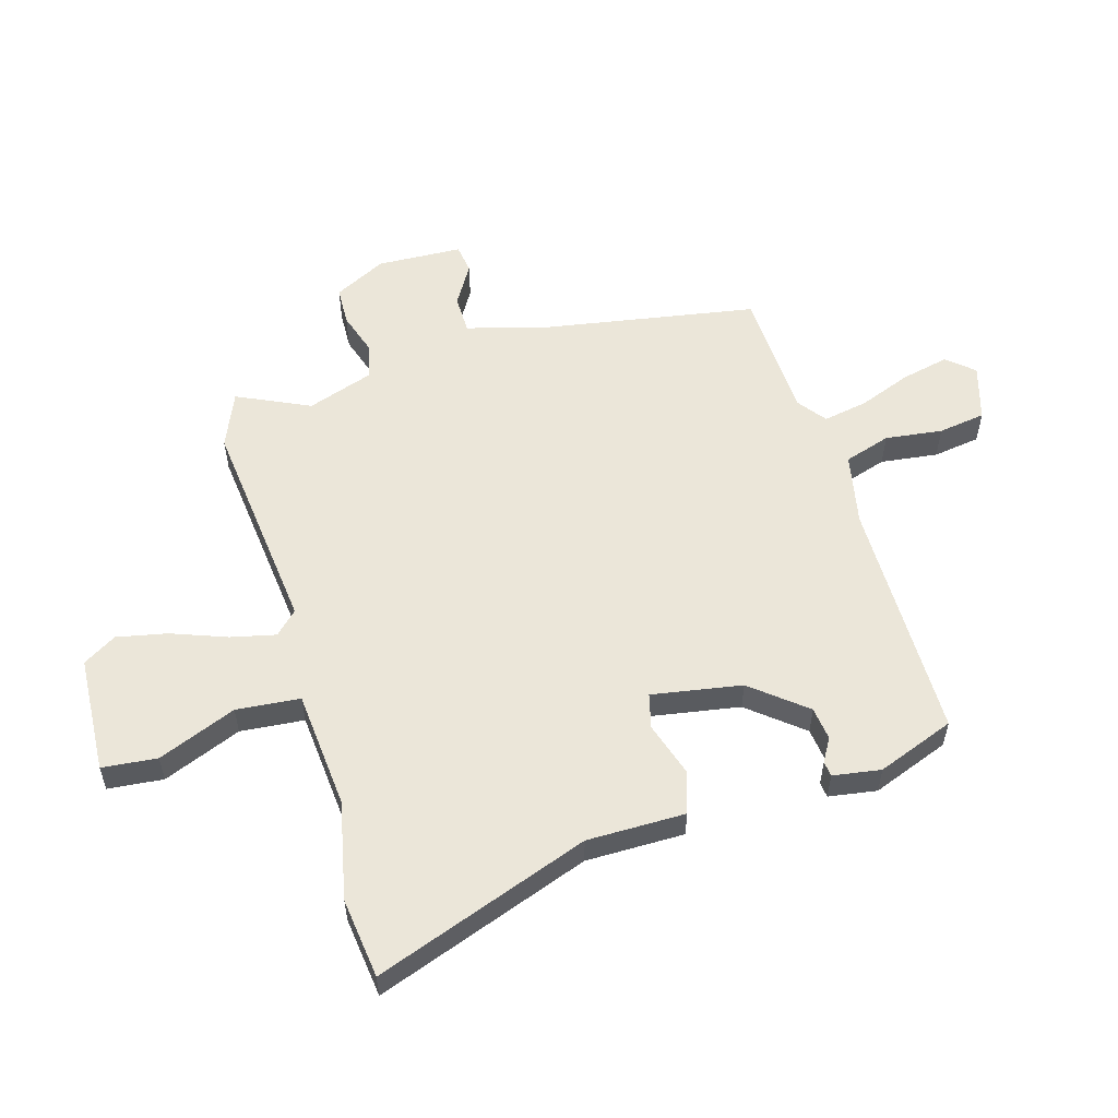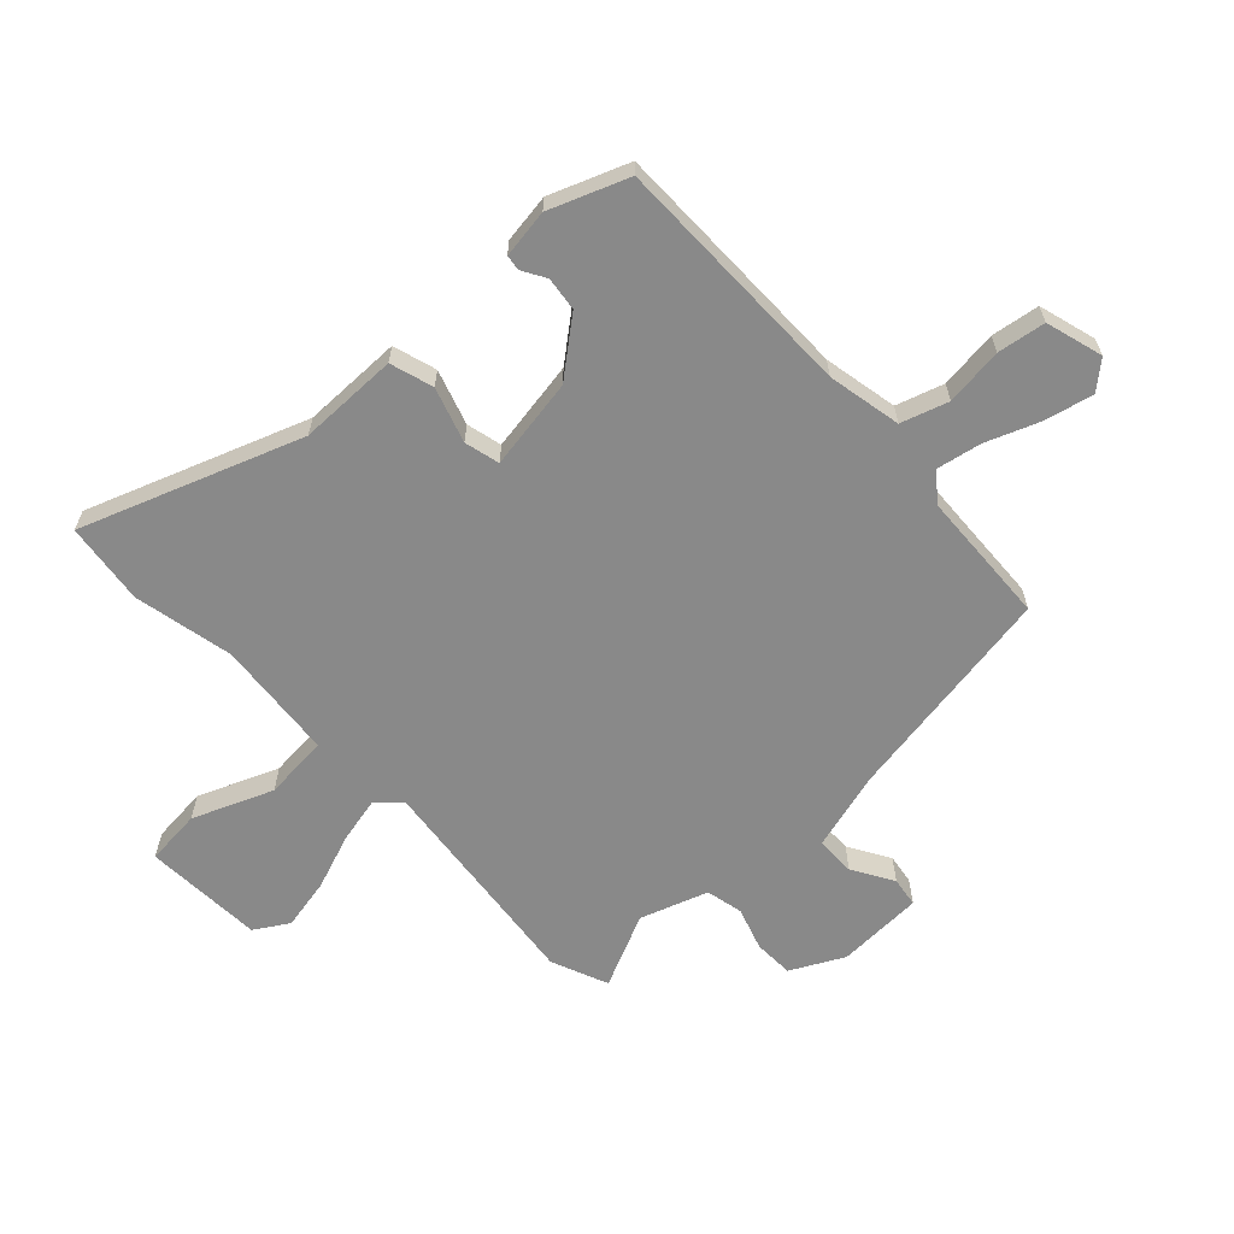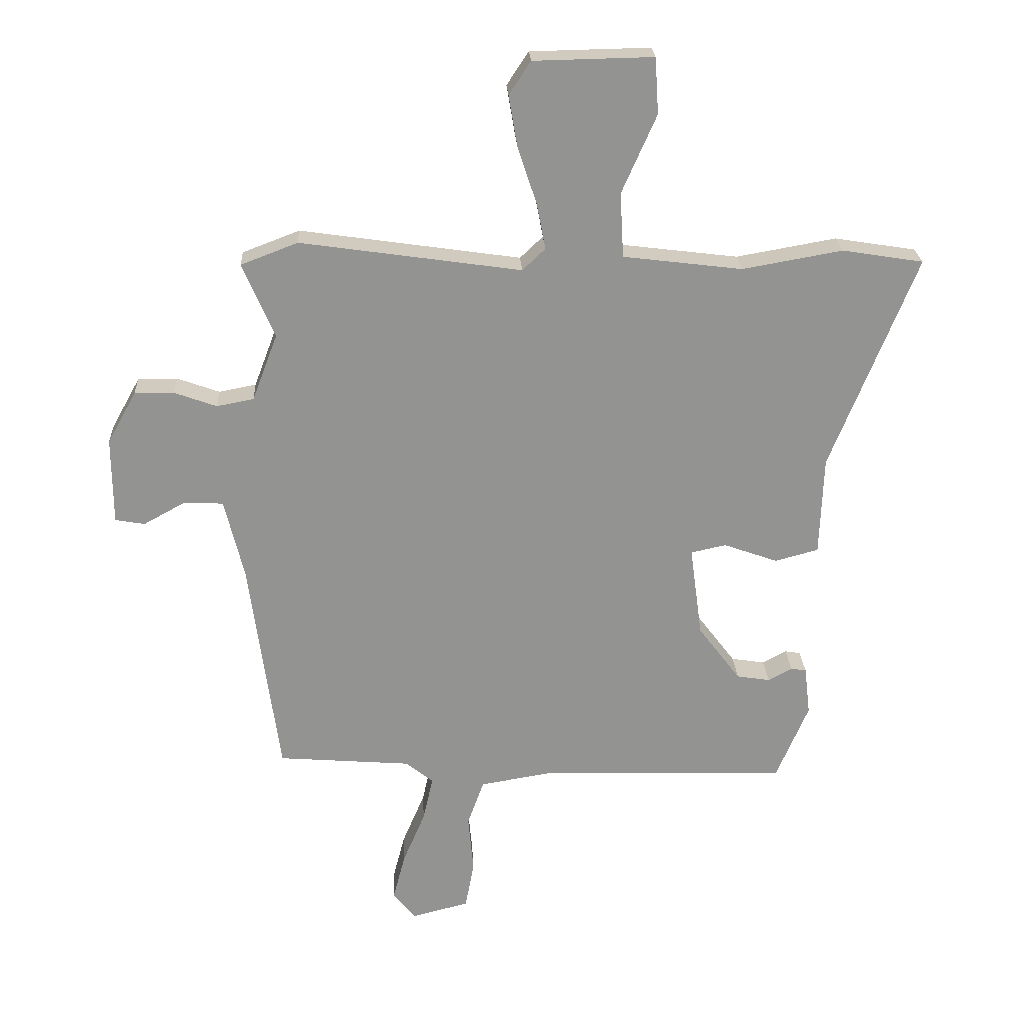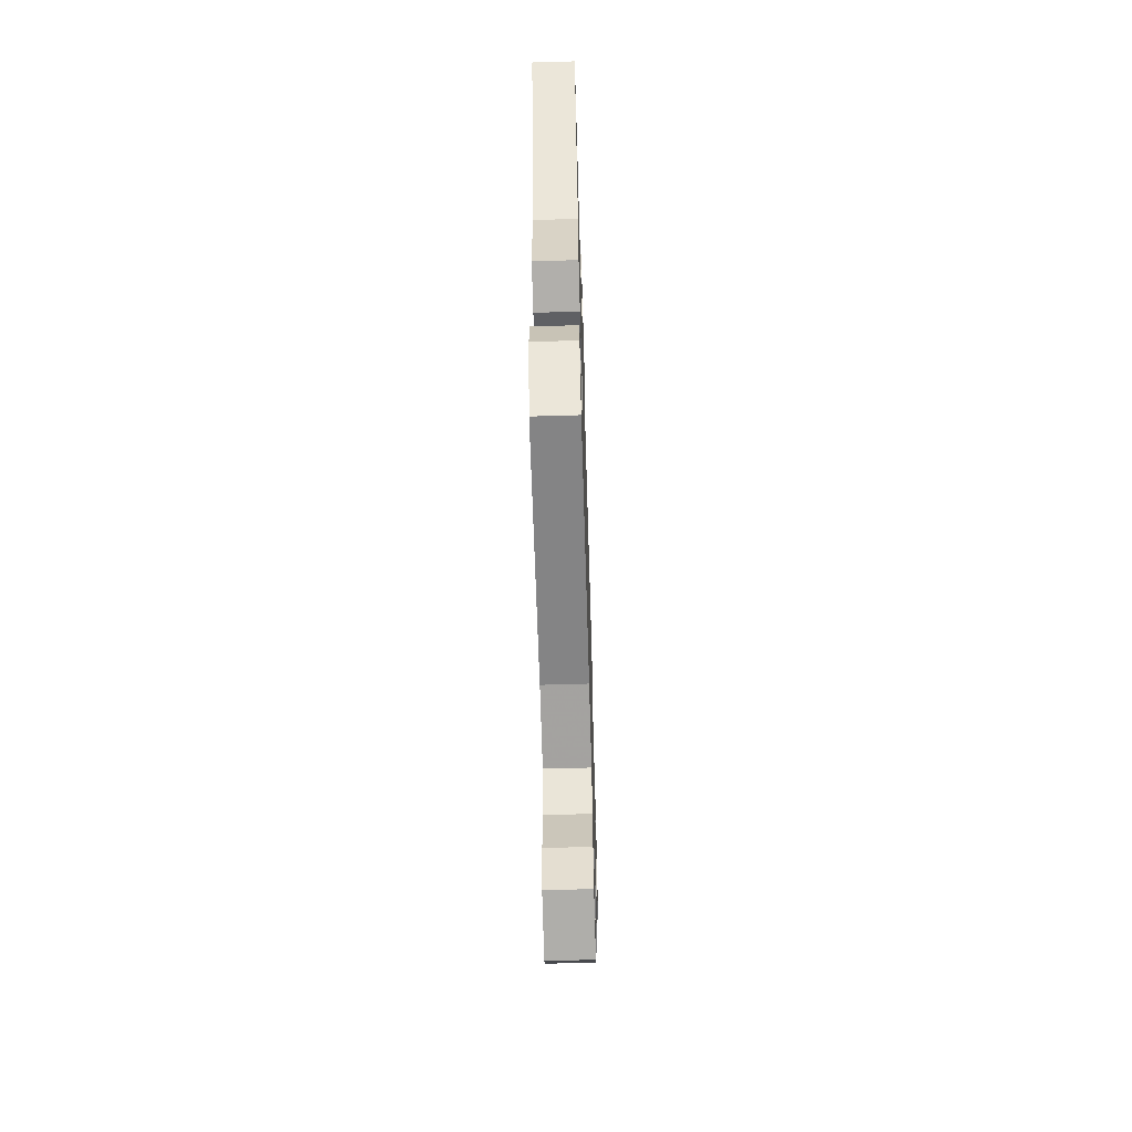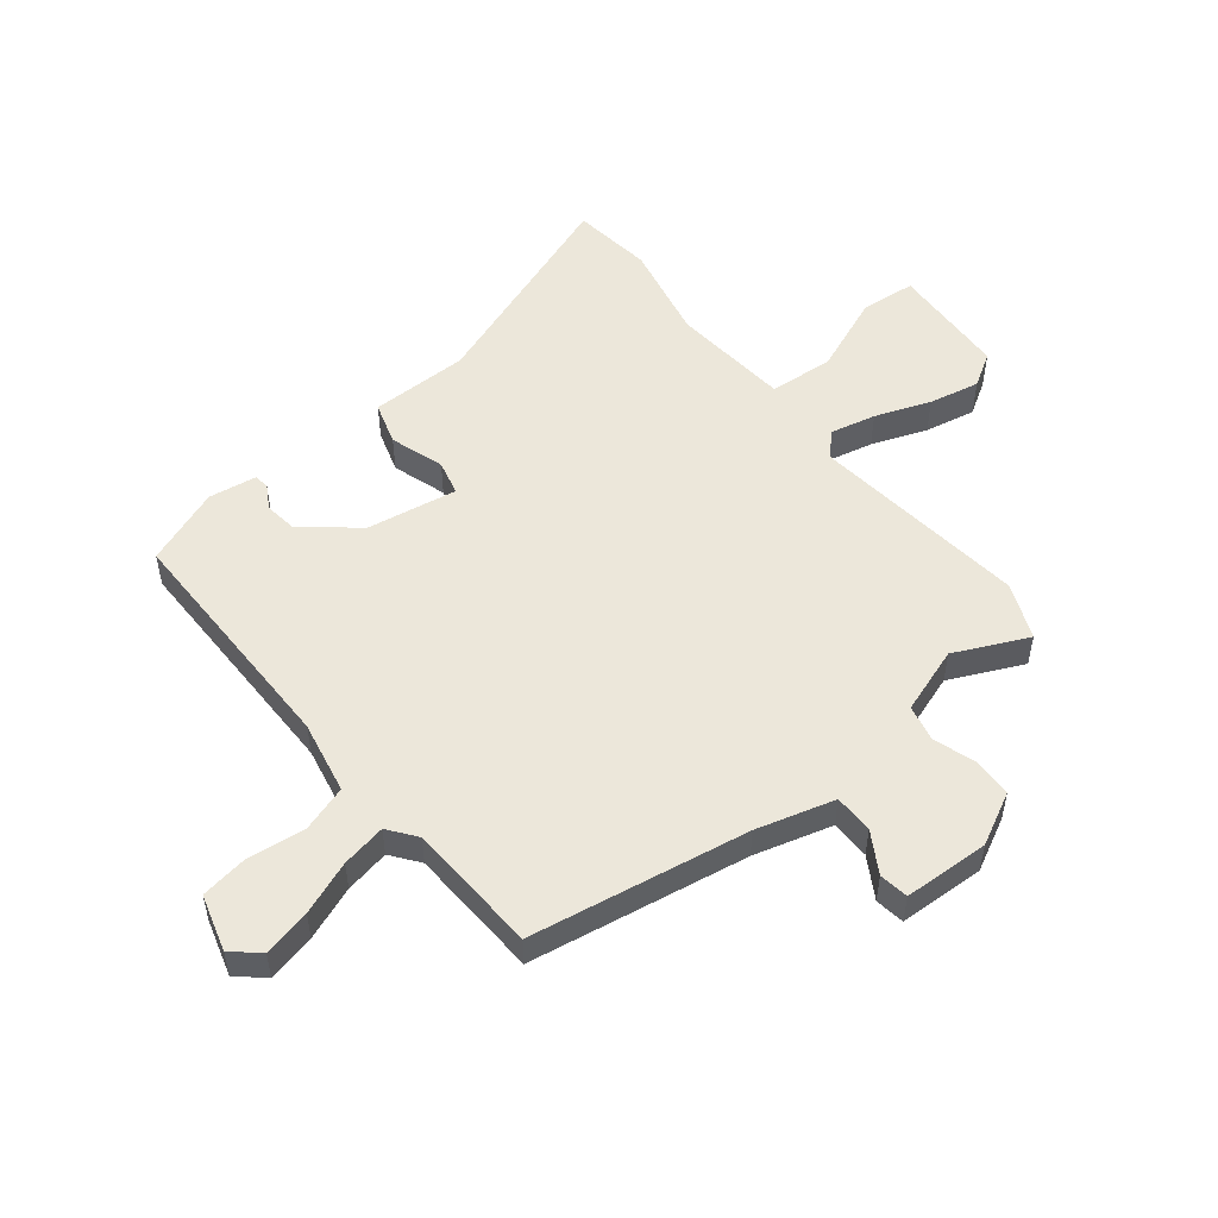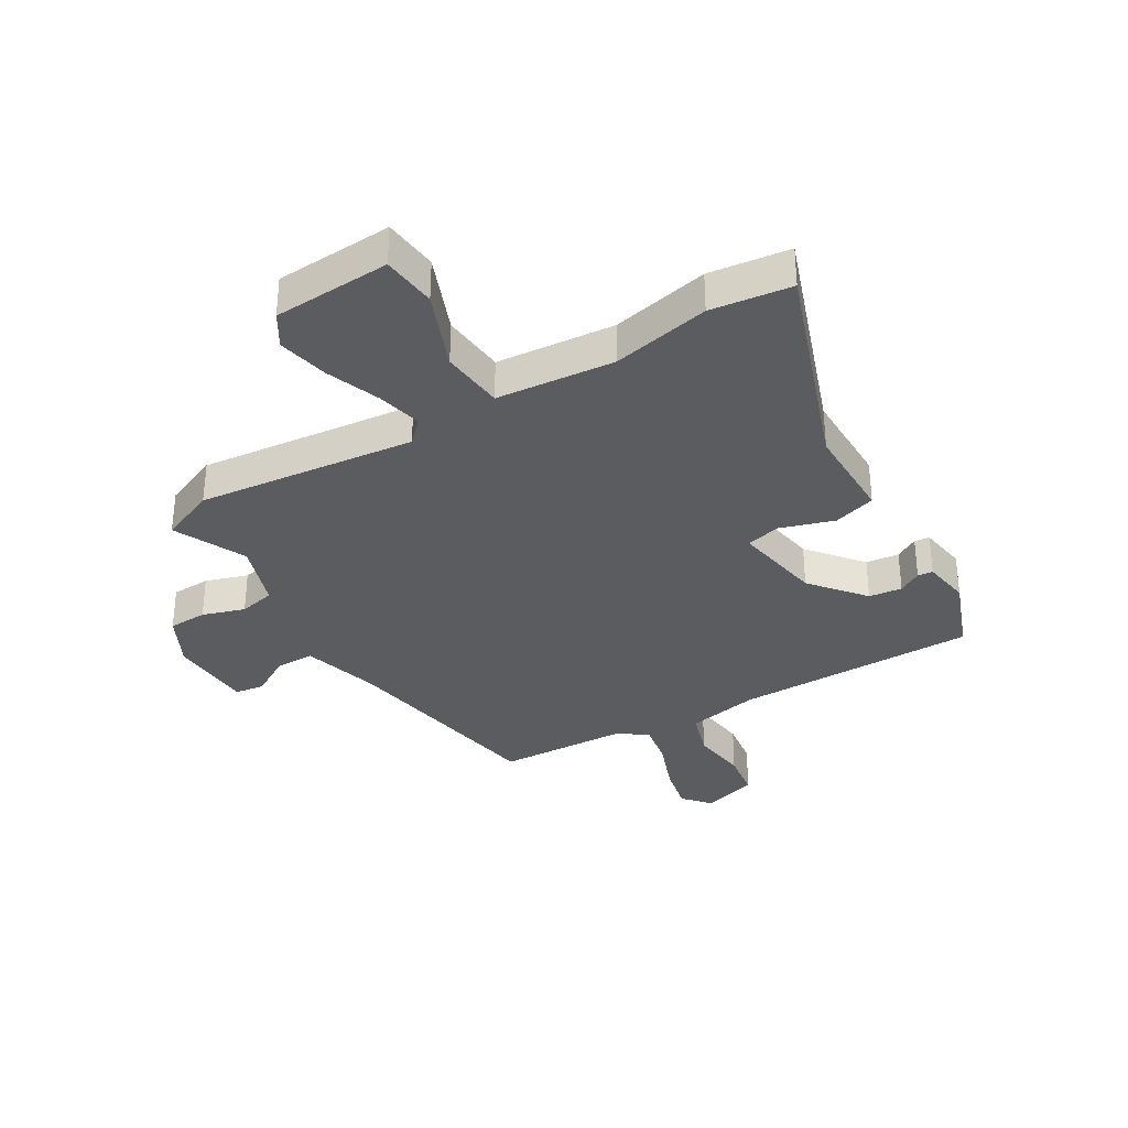
<metadata>
{"format":"obj","ext":"obj","renderer":"f3d","projection":"perspective","resolution":1024,"background":"white","views":[{"elev":55.9,"azim":75.7,"up":"+Y"},{"elev":-63.2,"azim":135.0,"up":"+Y"},{"elev":23.6,"azim":-2.9,"up":"+Z"},{"elev":-63.3,"azim":91.7,"up":"+Z"},{"elev":52.2,"azim":-126.7,"up":"+Y"},{"elev":-33.8,"azim":32.9,"up":"+Y"}]}
</metadata>
<code>
v -0.521 0.07 0.492
v -0.424 0.07 0.529
v -0.049 0.07 0.475
v -0.01 0.07 0.512
v -0.025 0.07 0.59
v -0.057 0.07 0.686
v -0.072 0.07 0.774
v -0.035 0.07 0.83
v 0.168 0.07 0.834
v 0.174 0.07 0.739
v 0.115 0.07 0.606
v 0.121 0.07 0.496
v 0.324 0.07 0.471
v 0.494 0.07 0.501
v 0.632 0.07 0.479
v 0.486 0.07 0.114
v 0.48 0.07 -0.055
v 0.406 0.07 -0.075
v 0.314 0.07 -0.042
v 0.254 0.07 -0.055
v 0.275 0.07 -0.211
v 0.347 0.07 -0.306
v 0.404 0.07 -0.315
v 0.445 0.07 -0.293
v 0.471 0.07 -0.297
v 0.481 0.07 -0.38
v 0.426 0.07 -0.511
v 0.006 0.07 -0.498
v -0.12 0.07 -0.519
v -0.148 0.07 -0.598
v -0.139 0.07 -0.697
v -0.154 0.07 -0.778
v -0.252 0.07 -0.803
v -0.29 0.07 -0.756
v -0.269 0.07 -0.675
v -0.231 0.07 -0.585
v -0.214 0.07 -0.509
v -0.261 0.07 -0.471
v -0.488 0.07 -0.453
v -0.539 0.07 -0.077
v -0.572 0.07 0.058
v -0.639 0.07 0.061
v -0.71 0.07 0.022
v -0.76 0.07 0.031
v -0.761 0.07 0.178
v -0.712 0.07 0.266
v -0.645 0.07 0.266
v -0.573 0.07 0.24
v -0.51 0.07 0.252
v -0.467 0.07 0.365
v -0.521 0 0.492
v -0.424 0 0.529
v -0.049 0 0.475
v -0.01 0 0.512
v -0.025 0 0.59
v -0.057 0 0.686
v -0.072 0 0.774
v -0.035 0 0.83
v 0.168 0 0.834
v 0.174 0 0.739
v 0.115 0 0.606
v 0.121 0 0.496
v 0.324 0 0.471
v 0.494 0 0.501
v 0.632 0 0.479
v 0.486 0 0.114
v 0.48 0 -0.055
v 0.406 0 -0.075
v 0.314 0 -0.042
v 0.254 0 -0.055
v 0.275 0 -0.211
v 0.347 0 -0.306
v 0.404 0 -0.315
v 0.445 0 -0.293
v 0.471 0 -0.297
v 0.481 0 -0.38
v 0.426 0 -0.511
v 0.006 0 -0.498
v -0.12 0 -0.519
v -0.148 0 -0.598
v -0.139 0 -0.697
v -0.154 0 -0.778
v -0.252 0 -0.803
v -0.29 0 -0.756
v -0.269 0 -0.675
v -0.231 0 -0.585
v -0.214 0 -0.509
v -0.261 0 -0.471
v -0.488 0 -0.453
v -0.539 0 -0.077
v -0.572 0 0.058
v -0.639 0 0.061
v -0.71 0 0.022
v -0.76 0 0.031
v -0.761 0 0.178
v -0.712 0 0.266
v -0.645 0 0.266
v -0.573 0 0.24
v -0.51 0 0.252
v -0.467 0 0.365
f 46 47 48
f 45 46 48
f 44 45 48
f 43 44 48
f 42 43 48
f 41 42 48 49
f 40 41 49 50
f 38 39 40 50
f 34 35 36
f 33 34 36
f 32 33 36
f 31 32 36
f 30 31 36
f 29 30 36 37
f 37 38 50
f 29 37 50
f 28 29 50
f 25 26 27
f 24 25 27
f 23 24 27
f 22 23 27 28
f 16 17 18 19
f 16 19 20
f 15 16 20
f 14 15 20
f 13 14 20
f 12 13 20
f 9 10 11
f 8 9 11
f 7 8 11
f 6 7 11
f 5 6 11
f 4 5 11 12
f 12 20 21
f 4 12 21
f 3 4 21
f 50 1 2
f 28 50 2
f 22 28 2
f 21 22 2
f 2 3 21
f 98 97 96
f 98 96 95
f 98 95 94
f 98 94 93
f 98 93 92
f 99 98 92 91
f 100 99 91 90
f 100 90 89 88
f 86 85 84
f 86 84 83
f 86 83 82
f 86 82 81
f 86 81 80
f 87 86 80 79
f 100 88 87
f 100 87 79
f 100 79 78
f 77 76 75
f 77 75 74
f 77 74 73
f 78 77 73 72
f 69 68 67 66
f 70 69 66
f 70 66 65
f 70 65 64
f 70 64 63
f 70 63 62
f 61 60 59
f 61 59 58
f 61 58 57
f 61 57 56
f 61 56 55
f 62 61 55 54
f 71 70 62
f 71 62 54
f 71 54 53
f 52 51 100
f 52 100 78
f 52 78 72
f 52 72 71
f 71 53 52
f 1 51 52 2
f 2 52 53 3
f 3 53 54 4
f 4 54 55 5
f 5 55 56 6
f 6 56 57 7
f 7 57 58 8
f 8 58 59 9
f 9 59 60 10
f 10 60 61 11
f 11 61 62 12
f 12 62 63 13
f 13 63 64 14
f 14 64 65 15
f 15 65 66 16
f 16 66 67 17
f 17 67 68 18
f 18 68 69 19
f 19 69 70 20
f 20 70 71 21
f 21 71 72 22
f 22 72 73 23
f 23 73 74 24
f 24 74 75 25
f 25 75 76 26
f 26 76 77 27
f 27 77 78 28
f 28 78 79 29
f 29 79 80 30
f 30 80 81 31
f 31 81 82 32
f 32 82 83 33
f 33 83 84 34
f 34 84 85 35
f 35 85 86 36
f 36 86 87 37
f 37 87 88 38
f 38 88 89 39
f 39 89 90 40
f 40 90 91 41
f 41 91 92 42
f 42 92 93 43
f 43 93 94 44
f 44 94 95 45
f 45 95 96 46
f 46 96 97 47
f 47 97 98 48
f 48 98 99 49
f 49 99 100 50
f 50 100 51 1

</code>
